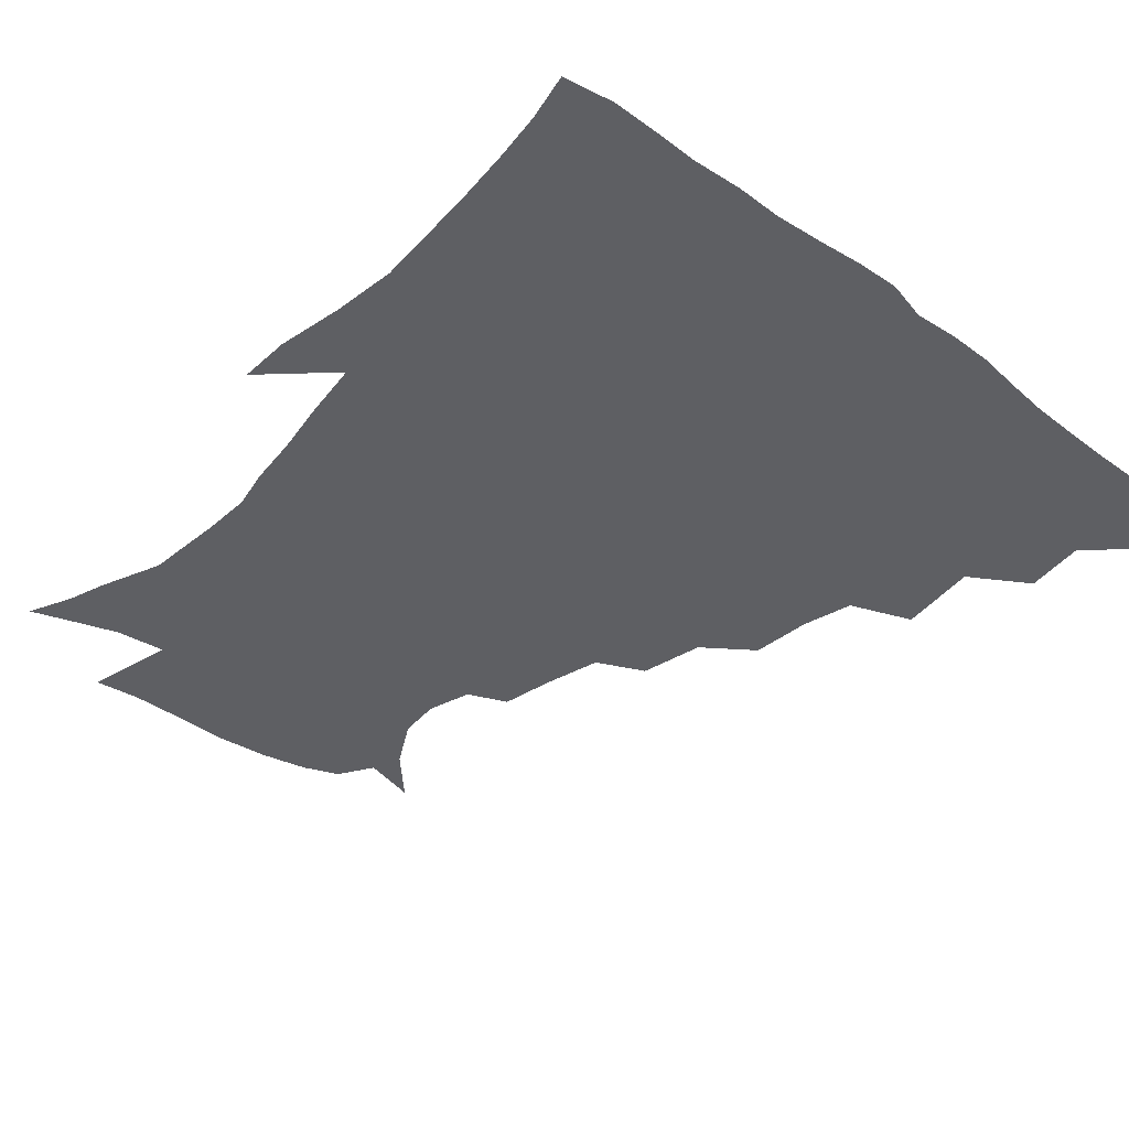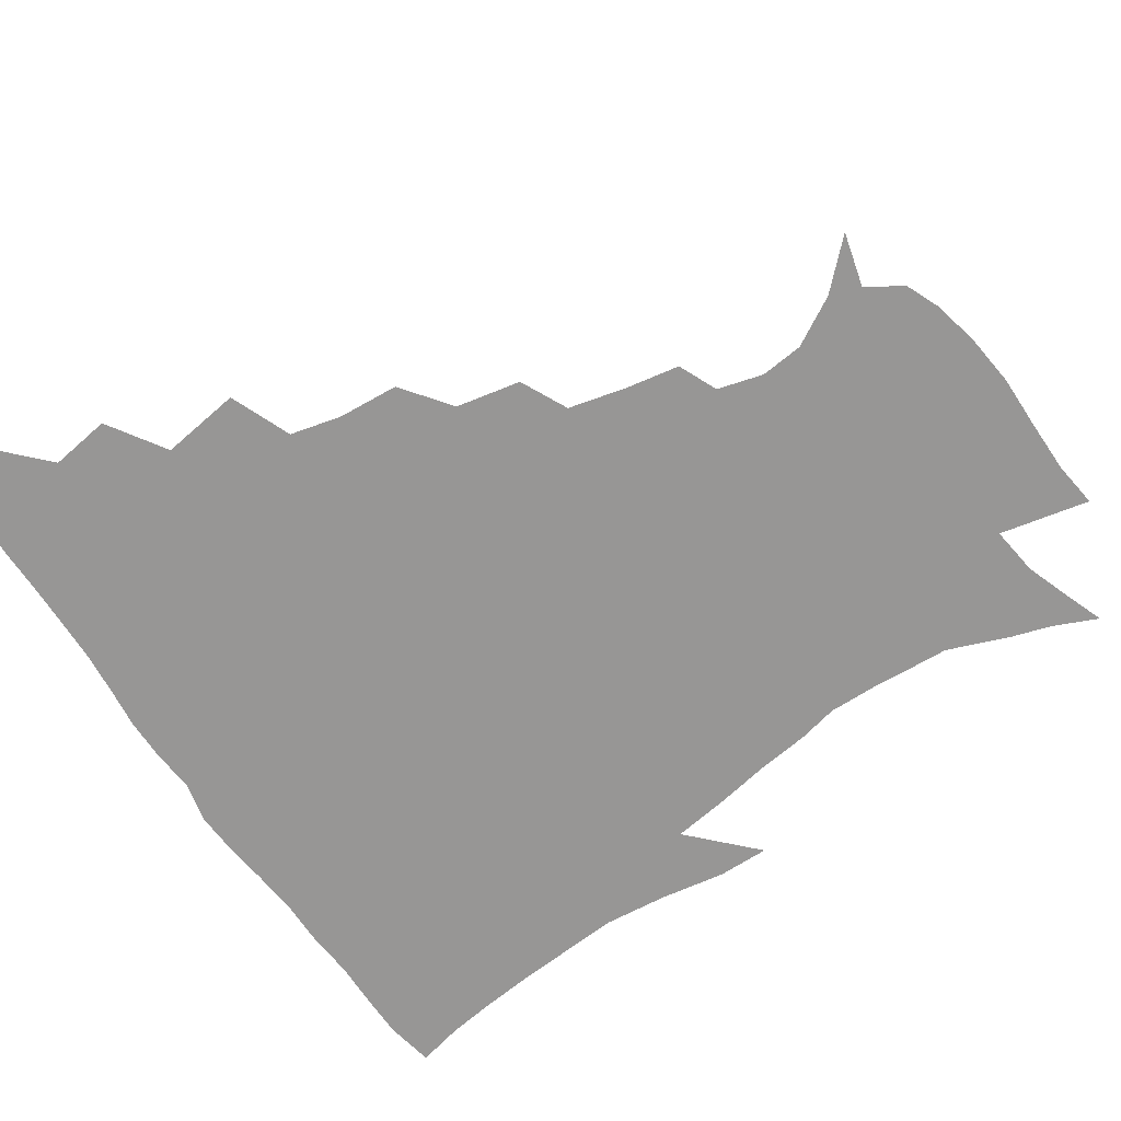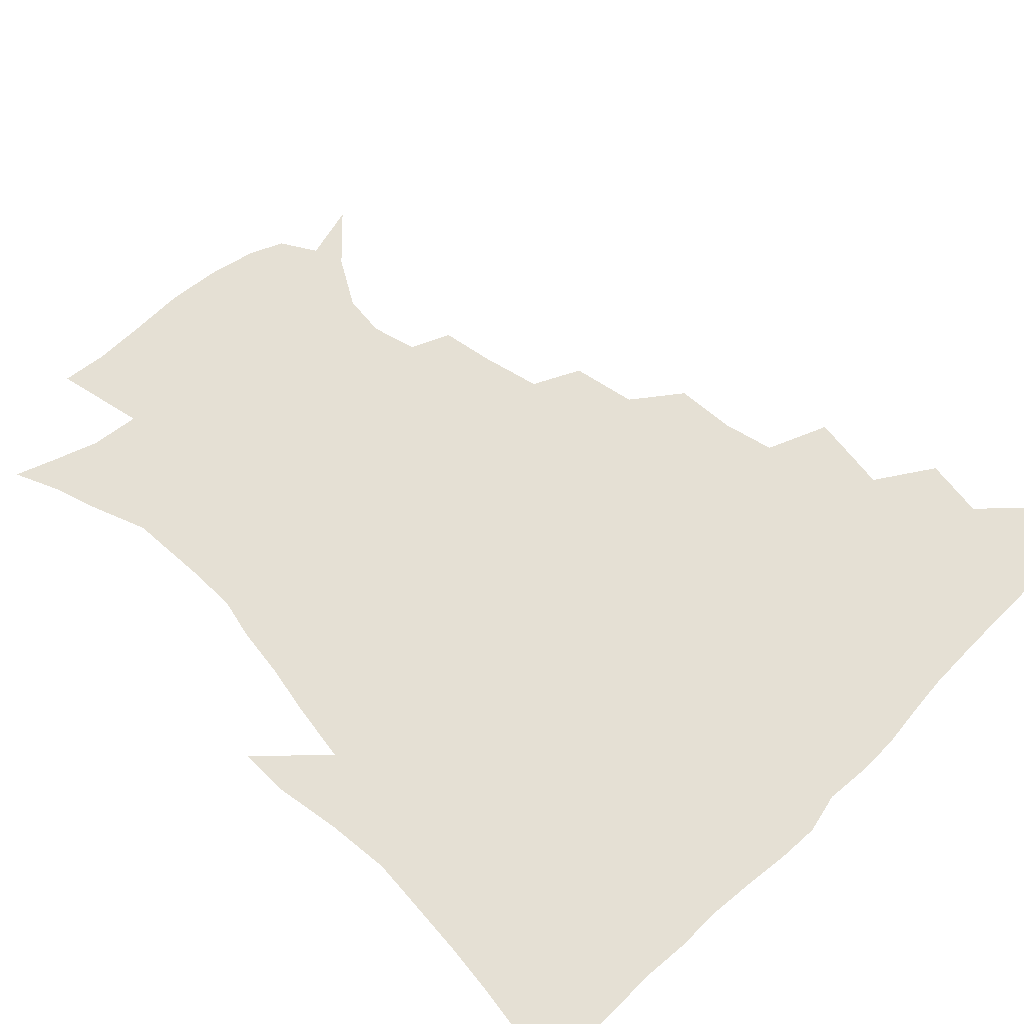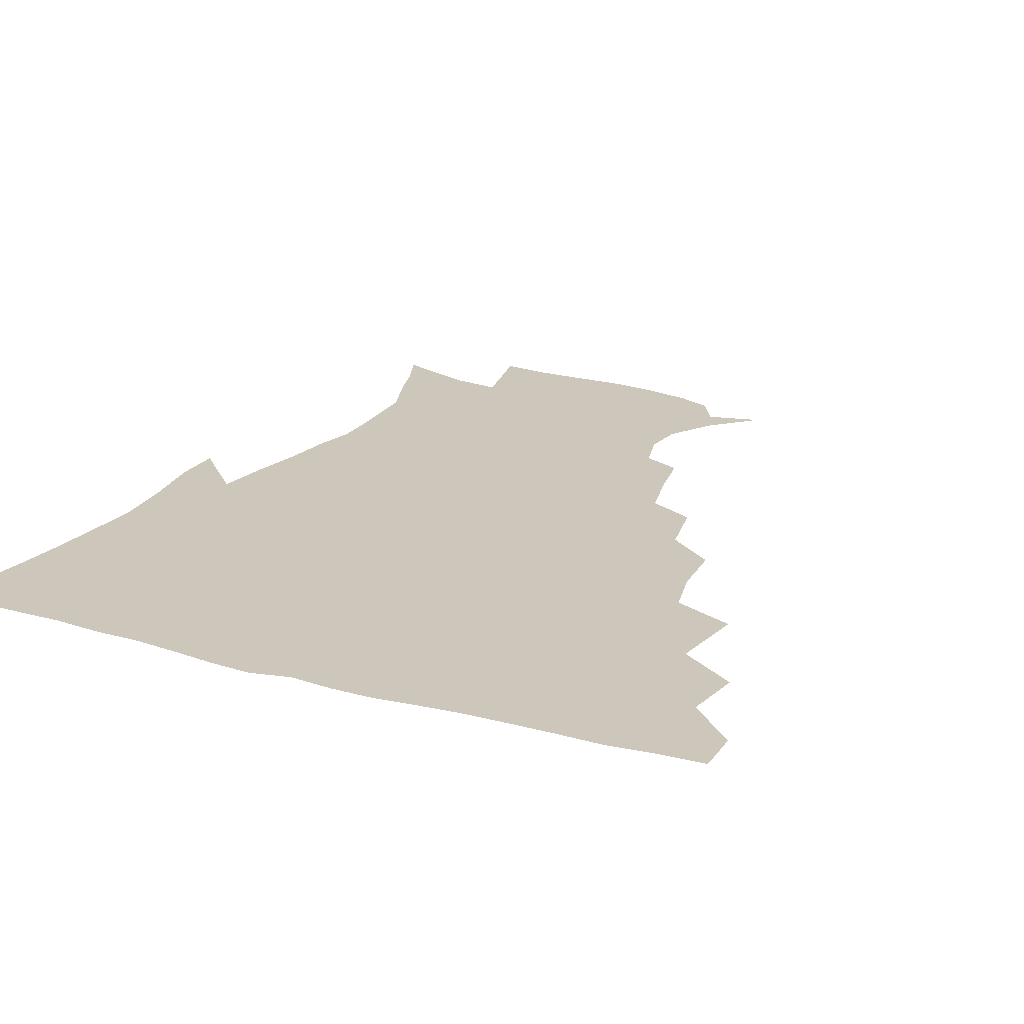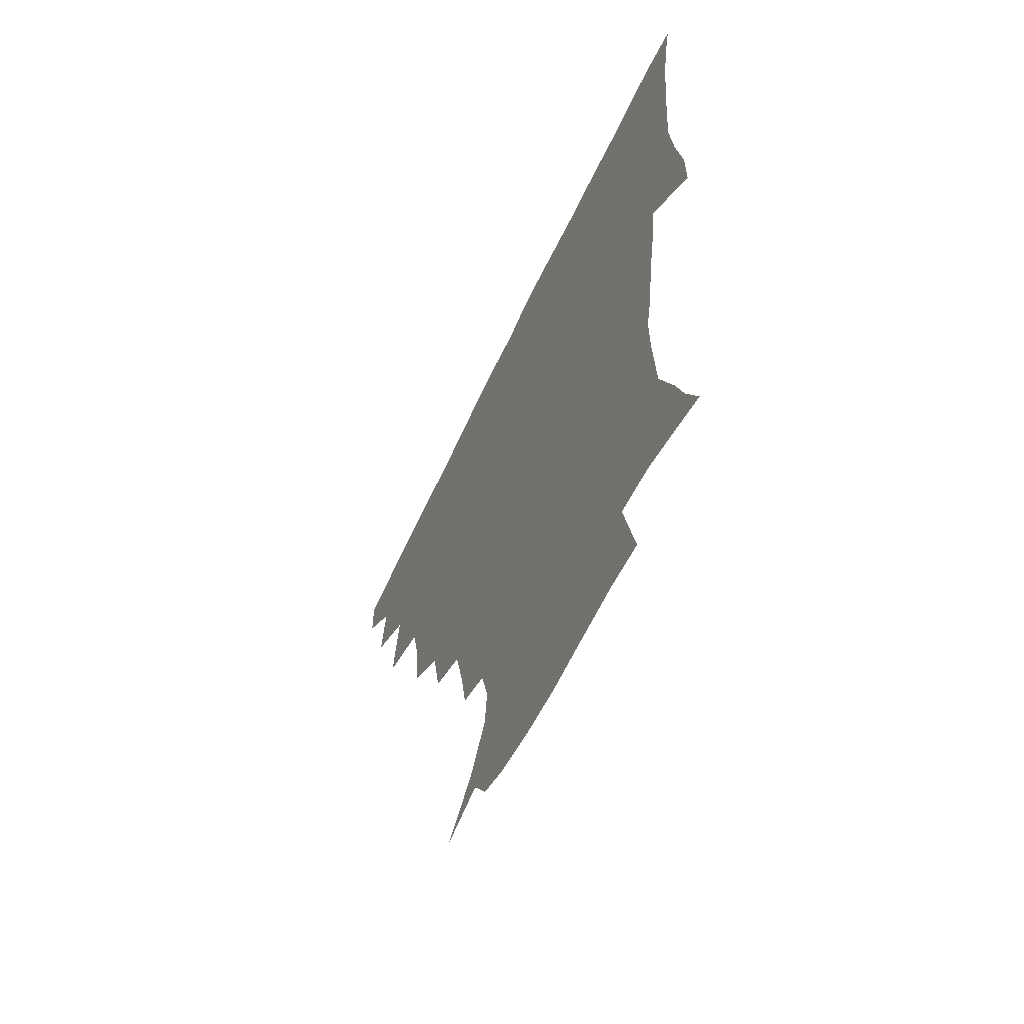
<metadata>
{"format":"obj","ext":"obj","renderer":"f3d","projection":"perspective","resolution":1024,"background":"white","views":[{"elev":-40.5,"azim":137.7,"up":"+Z"},{"elev":-67.9,"azim":-56.6,"up":"+Z"},{"elev":65.2,"azim":134.8,"up":"+Z"},{"elev":21.4,"azim":-153.7,"up":"+Z"},{"elev":-62.8,"azim":64.9,"up":"+Y"}]}
</metadata>
<code>
v 436.3 418.8 0
v 436.2 434.6 0
v 449.6 382.7 0
v 452.5 403 0
v 453.1 419.6 0
v 451.9 435.4 0
v 465.4 342.8 0
v 469.2 369.8 0
v 470 389.1 0
v 468.6 404.7 0
v 468 420.3 0
v 467.2 437 0
v 491.7 296.5 0
v 490.3 317 0
v 486.2 334.1 0
v 485.7 355.7 0
v 486.3 375.1 0
v 485.8 391.2 0
v 484.2 405.9 0
v 483.1 421.2 0
v 482.6 436.8 0
v 512.4 262.1 0
v 508.1 283.8 0
v 504.5 302.3 0
v 506.2 330.3 0
v 501.7 342.5 0
v 502.4 362.1 0
v 501.2 377.1 0
v 500.1 391.8 0
v 499.4 406.5 0
v 498.6 421 0
v 497.7 436.9 0
v 536.1 216.6 0
v 532.9 234.5 0
v 528.3 254.1 0
v 523.9 275.5 0
v 520.8 293.5 0
v 519.8 314.9 0
v 519.3 334.3 0
v 516.7 346.9 0
v 517.6 365.1 0
v 516 378.5 0
v 514.9 392.7 0
v 514 407.1 0
v 513.2 421.8 0
v 512.5 437.2 0
v 527.6 149.6 0
v 542.4 164.7 0
v 551.8 181 0
v 553.4 195.3 0
v 549.2 210.6 0
v 545.7 230.7 0
v 542.1 246.7 0
v 538.8 265.6 0
v 535.9 282.3 0
v 534.8 302.9 0
v 533.3 318.7 0
v 532.4 335.4 0
v 531.8 350.7 0
v 531.6 365.6 0
v 530.7 379.4 0
v 529.2 393.3 0
v 528.7 407.5 0
v 527.8 422.3 0
v 527.1 438.4 0
v 546 154.2 0
v 558.3 173 0
v 562 189.9 0
v 560.6 202.5 0
v 558.1 221.1 0
v 555.9 240.2 0
v 553 254.9 0
v 550.3 270.3 0
v 548.9 288.9 0
v 547.7 306.5 0
v 547.1 322.5 0
v 546.5 337.7 0
v 546 352.2 0
v 546.5 367.5 0
v 545.5 380.1 0
v 544.3 393.6 0
v 543.6 407.8 0
v 542.3 423.6 0
v 541.4 439.9 0
v 553.1 142.3 0
v 562.5 158.5 0
v 570.3 178.5 0
v 571.2 195.3 0
v 570.6 211.1 0
v 568 228.4 0
v 566.7 244.7 0
v 564.4 259.7 0
v 563 277.1 0
v 562.1 294.1 0
v 561 308.2 0
v 560.4 324.3 0
v 560.4 339.1 0
v 559.8 352.5 0
v 559.9 367.4 0
v 559.3 380.4 0
v 558.7 393.8 0
v 558.7 407.4 0
v 557.6 422 0
v 555.7 439.8 0
v 564.8 137.2 0
v 577.5 163.4 0
v 581.3 182.3 0
v 581 196.1 0
v 580.3 217.7 0
v 579 229.8 0
v 577.9 246.8 0
v 576.3 262.5 0
v 575.2 279.2 0
v 574.6 296 0
v 574.8 311.7 0
v 573.7 323.6 0
v 573.8 339.5 0
v 573.8 353.3 0
v 573.8 367.3 0
v 573.5 380.5 0
v 573.2 394 0
v 572.9 407.6 0
v 571.8 422.3 0
v 570.3 438.5 0
v 580.4 133.5 0
v 590 164.5 0
v 592 184.2 0
v 592.4 199.3 0
v 590.7 217.3 0
v 590.2 230.3 0
v 588.9 249.5 0
v 588.3 265.6 0
v 588 281.1 0
v 587.5 296.1 0
v 587.5 313 0
v 587.7 326.8 0
v 587.9 341.4 0
v 587.9 354.4 0
v 588.1 367.8 0
v 588.2 380.9 0
v 587.9 394.2 0
v 587.3 407.7 0
v 585.8 423.3 0
v 583.9 441.5 0
v 598.1 131.4 0
v 602.5 164.8 0
v 603 185.4 0
v 602.9 204.5 0
v 602.2 218.2 0
v 601.9 233.9 0
v 600.7 250.6 0
v 600.1 266 0
v 600.4 281.9 0
v 600.3 297.4 0
v 600.5 313 0
v 600.9 326.2 0
v 601.1 340.8 0
v 601.4 353.8 0
v 601.9 367.9 0
v 602.3 381.3 0
v 602.2 394.5 0
v 601.4 408.6 0
v 600.3 423.3 0
v 597.9 440.7 0
v 616.5 131.4 0
v 615.3 164.7 0
v 614.4 185.5 0
v 613.9 201.3 0
v 613.1 218.4 0
v 612.6 236.1 0
v 612.3 252.5 0
v 612.7 265.4 0
v 612.4 282.3 0
v 613 297.1 0
v 613.2 312.6 0
v 614.1 327.5 0
v 614.5 340.8 0
v 615 354.6 0
v 615.6 368.1 0
v 616.3 381.6 0
v 616.4 394.6 0
v 616.4 408.2 0
v 614.9 423.3 0
v 613 438.8 0
v 633.9 131.2 0
v 628.9 161.9 0
v 626.2 182.9 0
v 624.9 199.9 0
v 623.8 218.3 0
v 623.5 235.3 0
v 623.6 249.8 0
v 624.5 265.4 0
v 624.9 279.9 0
v 625.6 295.2 0
v 626.2 310 0
v 626.7 326.7 0
v 627.5 340.9 0
v 628.2 354 0
v 629 368.3 0
v 630 381.7 0
v 630.4 394.7 0
v 630.8 408.2 0
v 630.5 422.1 0
v 628.8 437.3 0
v 649.2 129.1 0
v 642.9 159.3 0
v 638.3 180.4 0
v 635.8 198.9 0
v 634.5 216.4 0
v 634.1 233.1 0
v 635 246.3 0
v 635.5 263.7 0
v 636.9 277.5 0
v 638 292.8 0
v 639 307.6 0
v 639.2 324.7 0
v 639.9 340.5 0
v 641.4 353 0
v 642.4 366.6 0
v 643.4 381.4 0
v 644.9 395.2 0
v 645.6 407.8 0
v 645.5 421.4 0
v 643.5 437.3 0
v 659.4 157 0
v 652 176 0
v 648.2 193.3 0
v 645.1 212.5 0
v 645 227.7 0
v 645.9 241.5 0
v 646.7 257.6 0
v 648.3 273.3 0
v 649.6 290.1 0
v 651 306.8 0
v 652.3 321.7 0
v 652.8 337.4 0
v 653.9 352.4 0
v 655.2 366.2 0
v 656.5 380.7 0
v 658 394.2 0
v 659 407.5 0
v 659.9 421.2 0
v 660 435.9 0
v 674.9 151.3 0
v 665.4 171.4 0
v 660.1 189 0
v 656.7 205.3 0
v 655.8 220.8 0
v 656.1 235.7 0
v 657.5 249.9 0
v 659 267.2 0
v 660.9 284.1 0
v 663.3 300.6 0
v 665.3 317.1 0
v 665.5 333.4 0
v 666 350.1 0
v 667.2 365.8 0
v 669.2 379.3 0
v 671 393.5 0
v 672.7 406.6 0
v 674.1 420.4 0
v 674.9 436 0
v 688 146.3 0
v 681.5 161.4 0
v 677.5 174.4 0
v 669.6 195.2 0
v 669 206.9 0
v 668.2 222 0
v 668 238.7 0
v 671.1 252 0
v 673.4 269.4 0
v 676.7 287.1 0
v 679.7 307 0
v 678.9 326 0
v 679.6 342.3 0
v 680.5 359 0
v 681.9 375.3 0
v 683.6 391.3 0
v 686.2 405.2 0
v 688 419 0
v 690 435.8 0
v 701.2 286 0
v 701.1 303.3 0
v 697.6 325.7 0
v 695.6 347.1 0
v 696.9 364.6 0
v 698.4 383.2 0
v 700.4 401.5 0
v 702.7 417.4 0
v 706.4 432.6 0
f 4 5 1
f 1 5 2
f 5 6 2
f 8 9 3
f 3 9 4
f 9 10 4
f 4 10 5
f 10 11 5
f 5 11 6
f 11 12 6
f 15 16 7
f 7 16 8
f 16 17 8
f 8 17 9
f 17 18 9
f 9 18 10
f 18 19 10
f 10 19 11
f 19 20 11
f 11 20 12
f 20 21 12
f 23 24 13
f 13 24 14
f 24 25 14
f 14 25 15
f 25 26 15
f 15 26 16
f 26 27 16
f 16 27 17
f 27 28 17
f 17 28 18
f 28 29 18
f 18 29 19
f 29 30 19
f 19 30 20
f 30 31 20
f 20 31 21
f 31 32 21
f 35 36 22
f 22 36 23
f 36 37 23
f 23 37 24
f 37 38 24
f 24 38 25
f 38 39 25
f 25 39 26
f 39 40 26
f 26 40 27
f 40 41 27
f 27 41 28
f 41 42 28
f 28 42 29
f 42 43 29
f 29 43 30
f 43 44 30
f 30 44 31
f 44 45 31
f 31 45 32
f 45 46 32
f 51 52 33
f 33 52 34
f 52 53 34
f 34 53 35
f 53 54 35
f 35 54 36
f 54 55 36
f 36 55 37
f 55 56 37
f 37 56 38
f 56 57 38
f 38 57 39
f 57 58 39
f 39 58 40
f 58 59 40
f 40 59 41
f 59 60 41
f 41 60 42
f 60 61 42
f 42 61 43
f 61 62 43
f 43 62 44
f 62 63 44
f 44 63 45
f 63 64 45
f 45 64 46
f 64 65 46
f 47 66 48
f 66 67 48
f 48 67 49
f 67 68 49
f 49 68 50
f 68 69 50
f 50 69 51
f 69 70 51
f 51 70 52
f 70 71 52
f 52 71 53
f 71 72 53
f 53 72 54
f 72 73 54
f 54 73 55
f 73 74 55
f 55 74 56
f 74 75 56
f 56 75 57
f 75 76 57
f 57 76 58
f 76 77 58
f 58 77 59
f 77 78 59
f 59 78 60
f 78 79 60
f 60 79 61
f 79 80 61
f 61 80 62
f 80 81 62
f 62 81 63
f 81 82 63
f 63 82 64
f 82 83 64
f 64 83 65
f 83 84 65
f 85 86 66
f 66 86 67
f 86 87 67
f 67 87 68
f 87 88 68
f 68 88 69
f 88 89 69
f 69 89 70
f 89 90 70
f 70 90 71
f 90 91 71
f 71 91 72
f 91 92 72
f 72 92 73
f 92 93 73
f 73 93 74
f 93 94 74
f 74 94 75
f 94 95 75
f 75 95 76
f 95 96 76
f 76 96 77
f 96 97 77
f 77 97 78
f 97 98 78
f 78 98 79
f 98 99 79
f 79 99 80
f 99 100 80
f 80 100 81
f 100 101 81
f 81 101 82
f 101 102 82
f 82 102 83
f 102 103 83
f 83 103 84
f 103 104 84
f 85 105 86
f 105 106 86
f 86 106 87
f 106 107 87
f 87 107 88
f 107 108 88
f 88 108 89
f 108 109 89
f 89 109 90
f 109 110 90
f 90 110 91
f 110 111 91
f 91 111 92
f 111 112 92
f 92 112 93
f 112 113 93
f 93 113 94
f 113 114 94
f 94 114 95
f 114 115 95
f 95 115 96
f 115 116 96
f 96 116 97
f 116 117 97
f 97 117 98
f 117 118 98
f 98 118 99
f 118 119 99
f 99 119 100
f 119 120 100
f 100 120 101
f 120 121 101
f 101 121 102
f 121 122 102
f 102 122 103
f 122 123 103
f 103 123 104
f 123 124 104
f 105 125 106
f 125 126 106
f 106 126 107
f 126 127 107
f 107 127 108
f 127 128 108
f 108 128 109
f 128 129 109
f 109 129 110
f 129 130 110
f 110 130 111
f 130 131 111
f 111 131 112
f 131 132 112
f 112 132 113
f 132 133 113
f 113 133 114
f 133 134 114
f 114 134 115
f 134 135 115
f 115 135 116
f 135 136 116
f 116 136 117
f 136 137 117
f 117 137 118
f 137 138 118
f 118 138 119
f 138 139 119
f 119 139 120
f 139 140 120
f 120 140 121
f 140 141 121
f 121 141 122
f 141 142 122
f 122 142 123
f 142 143 123
f 123 143 124
f 143 144 124
f 125 145 126
f 145 146 126
f 126 146 127
f 146 147 127
f 127 147 128
f 147 148 128
f 128 148 129
f 148 149 129
f 129 149 130
f 149 150 130
f 130 150 131
f 150 151 131
f 131 151 132
f 151 152 132
f 132 152 133
f 152 153 133
f 133 153 134
f 153 154 134
f 134 154 135
f 154 155 135
f 135 155 136
f 155 156 136
f 136 156 137
f 156 157 137
f 137 157 138
f 157 158 138
f 138 158 139
f 158 159 139
f 139 159 140
f 159 160 140
f 140 160 141
f 160 161 141
f 141 161 142
f 161 162 142
f 142 162 143
f 162 163 143
f 143 163 144
f 163 164 144
f 145 165 146
f 165 166 146
f 146 166 147
f 166 167 147
f 147 167 148
f 167 168 148
f 148 168 149
f 168 169 149
f 149 169 150
f 169 170 150
f 150 170 151
f 170 171 151
f 151 171 152
f 171 172 152
f 152 172 153
f 172 173 153
f 153 173 154
f 173 174 154
f 154 174 155
f 174 175 155
f 155 175 156
f 175 176 156
f 156 176 157
f 176 177 157
f 157 177 158
f 177 178 158
f 158 178 159
f 178 179 159
f 159 179 160
f 179 180 160
f 160 180 161
f 180 181 161
f 161 181 162
f 181 182 162
f 162 182 163
f 182 183 163
f 163 183 164
f 183 184 164
f 165 185 166
f 185 186 166
f 166 186 167
f 186 187 167
f 167 187 168
f 187 188 168
f 168 188 169
f 188 189 169
f 169 189 170
f 189 190 170
f 170 190 171
f 190 191 171
f 171 191 172
f 191 192 172
f 172 192 173
f 192 193 173
f 173 193 174
f 193 194 174
f 174 194 175
f 194 195 175
f 175 195 176
f 195 196 176
f 176 196 177
f 196 197 177
f 177 197 178
f 197 198 178
f 178 198 179
f 198 199 179
f 179 199 180
f 199 200 180
f 180 200 181
f 200 201 181
f 181 201 182
f 201 202 182
f 182 202 183
f 202 203 183
f 183 203 184
f 203 204 184
f 185 205 186
f 205 206 186
f 186 206 187
f 206 207 187
f 187 207 188
f 207 208 188
f 188 208 189
f 208 209 189
f 189 209 190
f 209 210 190
f 190 210 191
f 210 211 191
f 191 211 192
f 211 212 192
f 192 212 193
f 212 213 193
f 193 213 194
f 213 214 194
f 194 214 195
f 214 215 195
f 195 215 196
f 215 216 196
f 196 216 197
f 216 217 197
f 197 217 198
f 217 218 198
f 198 218 199
f 218 219 199
f 199 219 200
f 219 220 200
f 200 220 201
f 220 221 201
f 201 221 202
f 221 222 202
f 202 222 203
f 222 223 203
f 203 223 204
f 223 224 204
f 206 225 207
f 225 226 207
f 207 226 208
f 226 227 208
f 208 227 209
f 227 228 209
f 209 228 210
f 228 229 210
f 210 229 211
f 229 230 211
f 211 230 212
f 230 231 212
f 212 231 213
f 231 232 213
f 213 232 214
f 232 233 214
f 214 233 215
f 233 234 215
f 215 234 216
f 234 235 216
f 216 235 217
f 235 236 217
f 217 236 218
f 236 237 218
f 218 237 219
f 237 238 219
f 219 238 220
f 238 239 220
f 220 239 221
f 239 240 221
f 221 240 222
f 240 241 222
f 222 241 223
f 241 242 223
f 223 242 224
f 242 243 224
f 225 244 226
f 244 245 226
f 226 245 227
f 245 246 227
f 227 246 228
f 246 247 228
f 228 247 229
f 247 248 229
f 229 248 230
f 248 249 230
f 230 249 231
f 249 250 231
f 231 250 232
f 250 251 232
f 232 251 233
f 251 252 233
f 233 252 234
f 252 253 234
f 234 253 235
f 253 254 235
f 235 254 236
f 254 255 236
f 236 255 237
f 255 256 237
f 237 256 238
f 256 257 238
f 238 257 239
f 257 258 239
f 239 258 240
f 258 259 240
f 240 259 241
f 259 260 241
f 241 260 242
f 260 261 242
f 242 261 243
f 261 262 243
f 244 263 245
f 263 264 245
f 245 264 246
f 264 265 246
f 246 265 247
f 265 266 247
f 247 266 248
f 266 267 248
f 248 267 249
f 267 268 249
f 249 268 250
f 268 269 250
f 250 269 251
f 269 270 251
f 251 270 252
f 270 271 252
f 252 271 253
f 271 272 253
f 253 272 254
f 272 273 254
f 254 273 255
f 273 274 255
f 255 274 256
f 274 275 256
f 256 275 257
f 275 276 257
f 257 276 258
f 276 277 258
f 258 277 259
f 277 278 259
f 259 278 260
f 278 279 260
f 260 279 261
f 279 280 261
f 261 280 262
f 280 281 262
f 273 282 274
f 282 283 274
f 274 283 275
f 283 284 275
f 275 284 276
f 284 285 276
f 276 285 277
f 285 286 277
f 277 286 278
f 286 287 278
f 278 287 279
f 287 288 279
f 279 288 280
f 288 289 280
f 280 289 281
f 289 290 281

</code>
